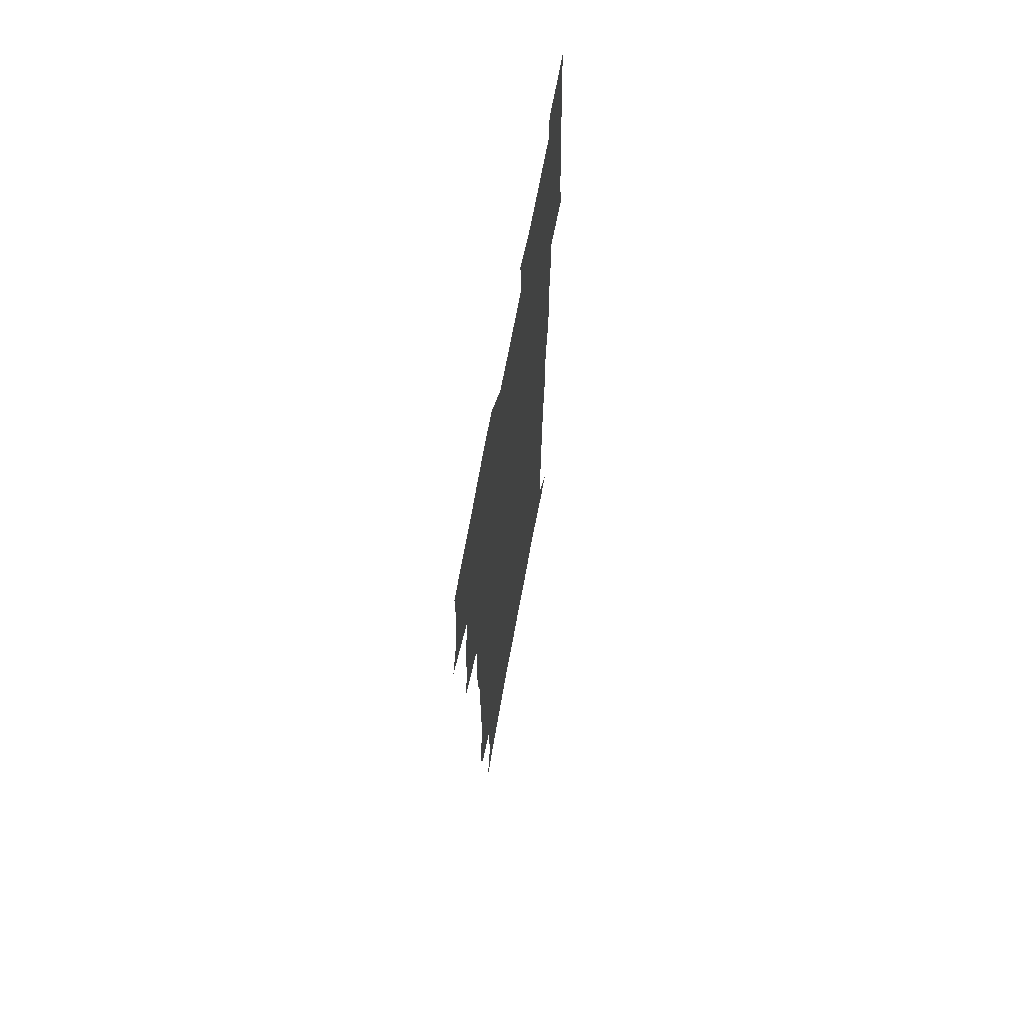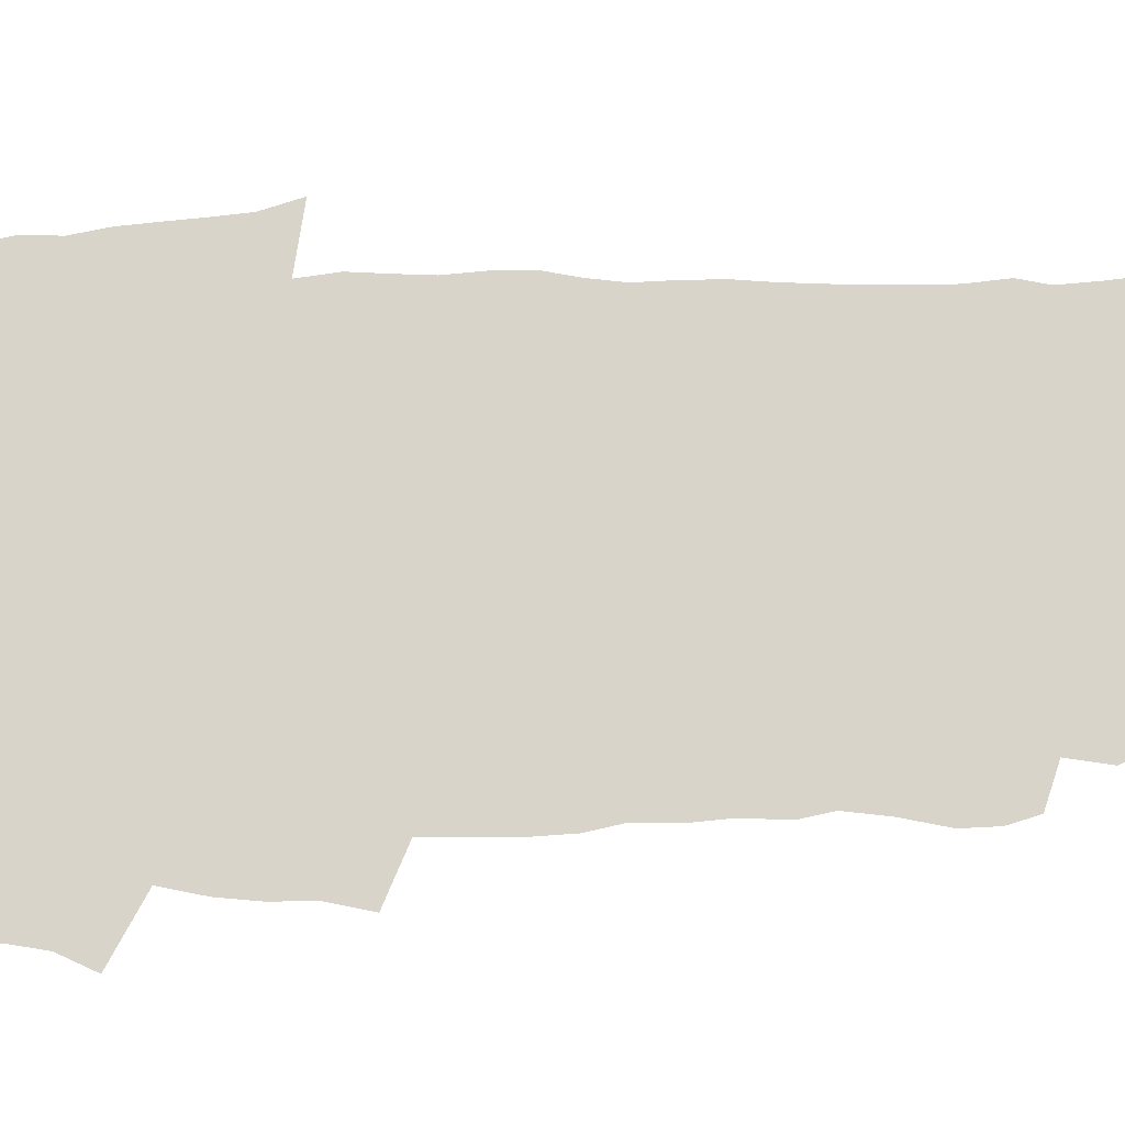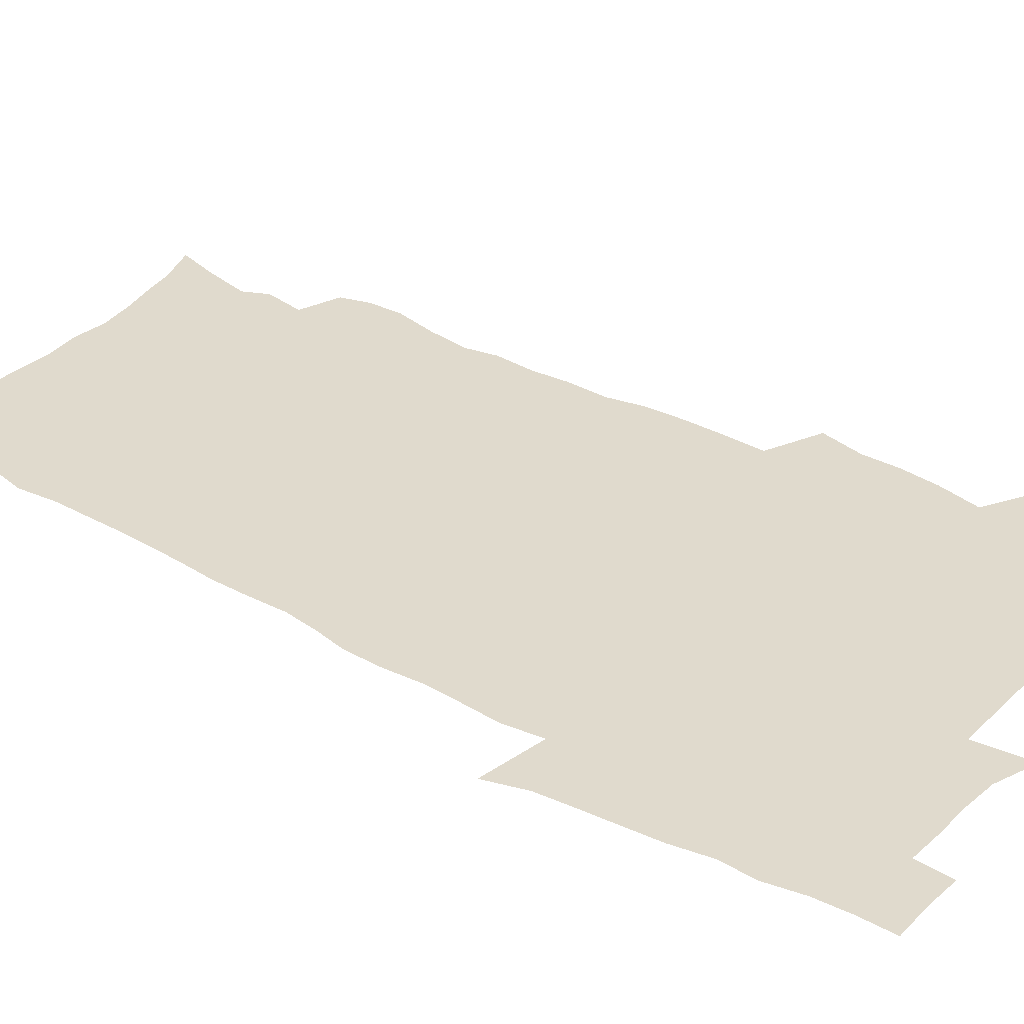
<metadata>
{"format":"obj","ext":"obj","renderer":"f3d","projection":"perspective","resolution":1024,"background":"white","views":[{"elev":68.8,"azim":-79.6,"up":"+Y"},{"elev":75.6,"azim":-91.7,"up":"+Z"},{"elev":33.0,"azim":126.4,"up":"+Z"}]}
</metadata>
<code>
v 470.1 524.5 0
v 477.5 539.4 0
v 480.3 554.1 0
v 480.4 568.8 0
v 480.3 583.5 0
v 486.3 439.7 0
v 490.6 458.2 0
v 490.7 474 0
v 492.6 490.8 0
v 496.8 509 0
v 497.7 523.7 0
v 496.4 538.7 0
v 497 553.3 0
v 498 567.4 0
v 494.8 585.3 0
v 510.9 234.4 0
v 507.4 246.8 0
v 507 261.6 0
v 511.2 280.1 0
v 513.7 297.8 0
v 511.1 311.3 0
v 512.3 328.7 0
v 511.3 344.3 0
v 512 362.3 0
v 509 377 0
v 508.4 393.6 0
v 508.7 411.1 0
v 509.5 429 0
v 508.1 444.7 0
v 509.9 461.6 0
v 508 476.4 0
v 510.8 493.3 0
v 512.4 509 0
v 513 523.8 0
v 511 539 0
v 513.9 553.4 0
v 512.2 568.7 0
v 509.9 585.4 0
v 520.2 161.9 0
v 525.4 179.4 0
v 530.1 200.1 0
v 525.3 210.5 0
v 528.3 227.9 0
v 529.9 245 0
v 532.8 263 0
v 533.1 278.3 0
v 532.3 292.8 0
v 532.6 308.5 0
v 531.2 322.9 0
v 530.8 338.5 0
v 530 353.8 0
v 529.9 370.1 0
v 529 385.6 0
v 527.8 400.9 0
v 526.9 416.5 0
v 528.1 433.6 0
v 527.1 448.6 0
v 528 464.6 0
v 526.9 479.3 0
v 529.2 495.4 0
v 528.1 509.8 0
v 528.1 524.5 0
v 528.9 539.1 0
v 528.5 553.8 0
v 526.7 569.9 0
v 524.1 588.1 0
v 537.2 167.5 0
v 536.6 178.9 0
v 544.7 205.9 0
v 544.3 220.3 0
v 545.1 236 0
v 548 254.2 0
v 548.6 269.7 0
v 548.6 284.8 0
v 549 300.4 0
v 547.8 314.3 0
v 546.8 328.9 0
v 548.7 347 0
v 547 360.3 0
v 546.3 375.5 0
v 545.8 390.8 0
v 544.6 405.5 0
v 544.1 420.8 0
v 543.1 435.5 0
v 543.6 451.2 0
v 544 466.6 0
v 544.2 481.5 0
v 544.3 496.1 0
v 544.2 510.5 0
v 544.9 524.7 0
v 544.5 538.8 0
v 544.3 552.7 0
v 541.2 570.9 0
v 538.4 589.5 0
v 550.3 169.7 0
v 555.2 189.8 0
v 559.1 210.2 0
v 561.1 227.9 0
v 563 245.1 0
v 563.4 260.1 0
v 563 274.3 0
v 563.2 289.5 0
v 562.6 303.8 0
v 562 318.3 0
v 561.7 333.5 0
v 561.3 347.8 0
v 561.6 364 0
v 561.2 379 0
v 560.3 393.4 0
v 560.8 409.5 0
v 559.9 423.7 0
v 559.6 438.5 0
v 559.3 453.3 0
v 559.7 468.3 0
v 559.9 482.8 0
v 559.6 496.9 0
v 559.6 511 0
v 559.4 525 0
v 559.3 538.9 0
v 558.4 553.3 0
v 556.2 570.2 0
v 553.2 589.5 0
v 565.4 172.7 0
v 570 192.7 0
v 574.3 216 0
v 575.5 232.2 0
v 576.1 247.4 0
v 576.5 262.6 0
v 576.8 277.8 0
v 576.3 291.7 0
v 575.9 306.1 0
v 576 321.6 0
v 576 336.7 0
v 576 351.5 0
v 576.4 367.8 0
v 575.6 381.7 0
v 574.3 395.2 0
v 574.7 410.7 0
v 574 424.6 0
v 574.7 440.8 0
v 574.2 454.8 0
v 574 469.1 0
v 574 483.3 0
v 573.8 497.3 0
v 574 511.4 0
v 574.1 525.2 0
v 573.9 538.9 0
v 572.6 554 0
v 570.5 571 0
v 580.9 174.6 0
v 582.9 189.2 0
v 587 215.4 0
v 588.7 234.5 0
v 589.4 250.2 0
v 589.1 263.2 0
v 589.6 279.4 0
v 589.3 293.4 0
v 589.2 308.3 0
v 589.6 324.2 0
v 589.3 338.1 0
v 588.9 350.9 0
v 589.5 369.1 0
v 589.6 384.1 0
v 588.8 397.5 0
v 588.5 411.7 0
v 587.5 425 0
v 588.4 441.3 0
v 588.4 455.6 0
v 588.2 469.7 0
v 588.3 483.9 0
v 588.3 497.9 0
v 588.5 511.8 0
v 588.1 525.6 0
v 587.8 539.3 0
v 587.1 553.9 0
v 585.8 569.8 0
v 595.6 172.6 0
v 598.5 194.5 0
v 600.4 216 0
v 601.5 235.3 0
v 601.9 250.5 0
v 601.7 263.5 0
v 602.3 280.4 0
v 602.2 294.4 0
v 602.3 309.9 0
v 602.3 323.9 0
v 602.4 338.1 0
v 602.7 353.5 0
v 602.6 368.3 0
v 602.6 384.8 0
v 602.5 398.5 0
v 602.3 412.7 0
v 602.1 426.9 0
v 602.2 441.3 0
v 602.4 456.4 0
v 602.5 470.5 0
v 602.3 484.2 0
v 602.4 498.4 0
v 602.5 512.2 0
v 602.2 525.8 0
v 601.7 540.1 0
v 601.4 554.2 0
v 600.5 569.7 0
v 611.4 174 0
v 613 197.2 0
v 613.6 214.9 0
v 614.2 234.4 0
v 614.4 251 0
v 614.7 265.3 0
v 615.1 279.4 0
v 615.2 295.5 0
v 615.1 310 0
v 615.2 325.1 0
v 615.4 337.1 0
v 616 355.3 0
v 615.9 369.5 0
v 616.1 383.5 0
v 615.9 398.7 0
v 615.9 412.6 0
v 615.9 427.6 0
v 616 441.4 0
v 616 456.8 0
v 616.1 470.5 0
v 616.1 484.3 0
v 616.2 498.3 0
v 616.2 512.3 0
v 616.1 526 0
v 616.1 539.6 0
v 615.7 554.3 0
v 615.2 569.4 0
v 612.8 592.4 0
v 626.9 172.9 0
v 627 197.1 0
v 627 216.7 0
v 627.1 233.2 0
v 627.3 248.8 0
v 627.4 263.7 0
v 628.3 277.3 0
v 627.8 295.7 0
v 628 310.1 0
v 628.4 324 0
v 628.8 340.2 0
v 628.9 355.2 0
v 629.1 369.4 0
v 629.4 383.4 0
v 629.4 398.4 0
v 629.6 412.7 0
v 629.9 426.8 0
v 629.9 441.6 0
v 630 456 0
v 629.9 470.3 0
v 629.9 484.3 0
v 630.4 498 0
v 630 512.4 0
v 630.2 526.1 0
v 630.1 540 0
v 630 554.3 0
v 629.8 570.2 0
v 630.5 586.1 0
v 642.3 172 0
v 641.3 194.6 0
v 640.2 215.7 0
v 639.9 232.6 0
v 640.6 246.3 0
v 641.5 259.4 0
v 641.2 277 0
v 641.3 292.6 0
v 641 308.5 0
v 641.9 321.8 0
v 641.8 339.1 0
v 642.1 353.6 0
v 642.4 368.3 0
v 643 382.4 0
v 643.5 396.7 0
v 643.6 411.5 0
v 643.7 426.4 0
v 644.1 440.6 0
v 644.2 455.1 0
v 644.2 469.6 0
v 644.5 483.7 0
v 644.4 498 0
v 644.9 511.9 0
v 644.3 526.3 0
v 644.3 540.2 0
v 644.5 554.6 0
v 644.7 570.5 0
v 645.6 584.7 0
v 657 174.8 0
v 655.7 192.8 0
v 653.9 213 0
v 653.5 229.5 0
v 653.9 244.3 0
v 653.9 260.4 0
v 654.9 273.9 0
v 654.4 290.5 0
v 655 305.1 0
v 654.9 321.2 0
v 655.9 335.4 0
v 656.5 350.1 0
v 656.6 365.4 0
v 656.6 380.8 0
v 657.8 394.8 0
v 658.1 409.8 0
v 658.2 424.8 0
v 658.5 439.4 0
v 658.6 454.1 0
v 659 468.6 0
v 659.2 483.1 0
v 658.5 497.8 0
v 659 511.8 0
v 658.9 526.1 0
v 659.1 540.4 0
v 659.1 554.8 0
v 659.6 569.5 0
v 660.2 584.6 0
v 672.5 171.5 0
v 671.8 187.3 0
v 669.3 207.2 0
v 668.3 224.3 0
v 668.6 239.6 0
v 668.5 255.2 0
v 668.8 270.2 0
v 668.6 286.2 0
v 669.1 301.2 0
v 668.9 317.3 0
v 669.9 331.9 0
v 670.8 346.7 0
v 671 362.2 0
v 672.5 376.4 0
v 674.9 390.3 0
v 673.8 406.8 0
v 674.7 421.6 0
v 674.1 437.2 0
v 674.9 451.9 0
v 674.9 467 0
v 675.2 481.7 0
v 674.8 496.6 0
v 673.7 511.4 0
v 674.7 525.7 0
v 673.2 540.6 0
v 673.6 554.5 0
v 674.1 568.5 0
v 675 583.7 0
v 676 598.7 0
v 688.6 167.6 0
v 685.3 186.9 0
v 683.7 203.4 0
v 682.8 219.6 0
v 685.6 232 0
v 684 249 0
v 684.4 263.8 0
v 684.6 279.1 0
v 685.4 294 0
v 686.4 309.1 0
v 687.9 323.8 0
v 688.1 339.6 0
v 687.7 356.3 0
v 689.7 370.8 0
v 692.7 384.9 0
v 693.1 400.8 0
v 692 417.6 0
v 693 433 0
v 694.2 448.2 0
v 692.2 464.7 0
v 693.4 479.4 0
v 694.3 494 0
v 691.6 509.8 0
v 691.8 524.5 0
v 689.8 539.7 0
v 688.9 554.2 0
v 688.5 568.3 0
v 689.8 582.8 0
v 690.9 597.7 0
v 702.7 167.2 0
v 720.3 459.6 0
v 715.5 476.3 0
v 714.1 491.6 0
v 713 506.9 0
v 711.8 522.2 0
v 709.1 538.1 0
v 709.9 552.9 0
v 707.1 568.2 0
v 706.3 583 0
v 706.6 597.7 0
f 10 11 1
f 1 11 2
f 11 12 2
f 2 12 3
f 12 13 3
f 3 13 4
f 13 14 4
f 4 14 5
f 14 15 5
f 28 29 6
f 6 29 7
f 29 30 7
f 7 30 8
f 30 31 8
f 8 31 9
f 31 32 9
f 9 32 10
f 32 33 10
f 10 33 11
f 33 34 11
f 11 34 12
f 34 35 12
f 12 35 13
f 35 36 13
f 13 36 14
f 36 37 14
f 14 37 15
f 37 38 15
f 43 44 16
f 16 44 17
f 44 45 17
f 17 45 18
f 45 46 18
f 18 46 19
f 46 47 19
f 19 47 20
f 47 48 20
f 20 48 21
f 48 49 21
f 21 49 22
f 49 50 22
f 22 50 23
f 50 51 23
f 23 51 24
f 51 52 24
f 24 52 25
f 52 53 25
f 25 53 26
f 53 54 26
f 26 54 27
f 54 55 27
f 27 55 28
f 55 56 28
f 28 56 29
f 56 57 29
f 29 57 30
f 57 58 30
f 30 58 31
f 58 59 31
f 31 59 32
f 59 60 32
f 32 60 33
f 60 61 33
f 33 61 34
f 61 62 34
f 34 62 35
f 62 63 35
f 35 63 36
f 63 64 36
f 36 64 37
f 64 65 37
f 37 65 38
f 65 66 38
f 39 67 40
f 67 68 40
f 40 68 41
f 68 69 41
f 41 69 42
f 69 70 42
f 42 70 43
f 70 71 43
f 43 71 44
f 71 72 44
f 44 72 45
f 72 73 45
f 45 73 46
f 73 74 46
f 46 74 47
f 74 75 47
f 47 75 48
f 75 76 48
f 48 76 49
f 76 77 49
f 49 77 50
f 77 78 50
f 50 78 51
f 78 79 51
f 51 79 52
f 79 80 52
f 52 80 53
f 80 81 53
f 53 81 54
f 81 82 54
f 54 82 55
f 82 83 55
f 55 83 56
f 83 84 56
f 56 84 57
f 84 85 57
f 57 85 58
f 85 86 58
f 58 86 59
f 86 87 59
f 59 87 60
f 87 88 60
f 60 88 61
f 88 89 61
f 61 89 62
f 89 90 62
f 62 90 63
f 90 91 63
f 63 91 64
f 91 92 64
f 64 92 65
f 92 93 65
f 65 93 66
f 93 94 66
f 67 95 68
f 95 96 68
f 68 96 69
f 96 97 69
f 69 97 70
f 97 98 70
f 70 98 71
f 98 99 71
f 71 99 72
f 99 100 72
f 72 100 73
f 100 101 73
f 73 101 74
f 101 102 74
f 74 102 75
f 102 103 75
f 75 103 76
f 103 104 76
f 76 104 77
f 104 105 77
f 77 105 78
f 105 106 78
f 78 106 79
f 106 107 79
f 79 107 80
f 107 108 80
f 80 108 81
f 108 109 81
f 81 109 82
f 109 110 82
f 82 110 83
f 110 111 83
f 83 111 84
f 111 112 84
f 84 112 85
f 112 113 85
f 85 113 86
f 113 114 86
f 86 114 87
f 114 115 87
f 87 115 88
f 115 116 88
f 88 116 89
f 116 117 89
f 89 117 90
f 117 118 90
f 90 118 91
f 118 119 91
f 91 119 92
f 119 120 92
f 92 120 93
f 120 121 93
f 93 121 94
f 121 122 94
f 95 123 96
f 123 124 96
f 96 124 97
f 124 125 97
f 97 125 98
f 125 126 98
f 98 126 99
f 126 127 99
f 99 127 100
f 127 128 100
f 100 128 101
f 128 129 101
f 101 129 102
f 129 130 102
f 102 130 103
f 130 131 103
f 103 131 104
f 131 132 104
f 104 132 105
f 132 133 105
f 105 133 106
f 133 134 106
f 106 134 107
f 134 135 107
f 107 135 108
f 135 136 108
f 108 136 109
f 136 137 109
f 109 137 110
f 137 138 110
f 110 138 111
f 138 139 111
f 111 139 112
f 139 140 112
f 112 140 113
f 140 141 113
f 113 141 114
f 141 142 114
f 114 142 115
f 142 143 115
f 115 143 116
f 143 144 116
f 116 144 117
f 144 145 117
f 117 145 118
f 145 146 118
f 118 146 119
f 146 147 119
f 119 147 120
f 147 148 120
f 120 148 121
f 148 149 121
f 121 149 122
f 123 150 124
f 150 151 124
f 124 151 125
f 151 152 125
f 125 152 126
f 152 153 126
f 126 153 127
f 153 154 127
f 127 154 128
f 154 155 128
f 128 155 129
f 155 156 129
f 129 156 130
f 156 157 130
f 130 157 131
f 157 158 131
f 131 158 132
f 158 159 132
f 132 159 133
f 159 160 133
f 133 160 134
f 160 161 134
f 134 161 135
f 161 162 135
f 135 162 136
f 162 163 136
f 136 163 137
f 163 164 137
f 137 164 138
f 164 165 138
f 138 165 139
f 165 166 139
f 139 166 140
f 166 167 140
f 140 167 141
f 167 168 141
f 141 168 142
f 168 169 142
f 142 169 143
f 169 170 143
f 143 170 144
f 170 171 144
f 144 171 145
f 171 172 145
f 145 172 146
f 172 173 146
f 146 173 147
f 173 174 147
f 147 174 148
f 174 175 148
f 148 175 149
f 175 176 149
f 150 177 151
f 177 178 151
f 151 178 152
f 178 179 152
f 152 179 153
f 179 180 153
f 153 180 154
f 180 181 154
f 154 181 155
f 181 182 155
f 155 182 156
f 182 183 156
f 156 183 157
f 183 184 157
f 157 184 158
f 184 185 158
f 158 185 159
f 185 186 159
f 159 186 160
f 186 187 160
f 160 187 161
f 187 188 161
f 161 188 162
f 188 189 162
f 162 189 163
f 189 190 163
f 163 190 164
f 190 191 164
f 164 191 165
f 191 192 165
f 165 192 166
f 192 193 166
f 166 193 167
f 193 194 167
f 167 194 168
f 194 195 168
f 168 195 169
f 195 196 169
f 169 196 170
f 196 197 170
f 170 197 171
f 197 198 171
f 171 198 172
f 198 199 172
f 172 199 173
f 199 200 173
f 173 200 174
f 200 201 174
f 174 201 175
f 201 202 175
f 175 202 176
f 202 203 176
f 177 204 178
f 204 205 178
f 178 205 179
f 205 206 179
f 179 206 180
f 206 207 180
f 180 207 181
f 207 208 181
f 181 208 182
f 208 209 182
f 182 209 183
f 209 210 183
f 183 210 184
f 210 211 184
f 184 211 185
f 211 212 185
f 185 212 186
f 212 213 186
f 186 213 187
f 213 214 187
f 187 214 188
f 214 215 188
f 188 215 189
f 215 216 189
f 189 216 190
f 216 217 190
f 190 217 191
f 217 218 191
f 191 218 192
f 218 219 192
f 192 219 193
f 219 220 193
f 193 220 194
f 220 221 194
f 194 221 195
f 221 222 195
f 195 222 196
f 222 223 196
f 196 223 197
f 223 224 197
f 197 224 198
f 224 225 198
f 198 225 199
f 225 226 199
f 199 226 200
f 226 227 200
f 200 227 201
f 227 228 201
f 201 228 202
f 228 229 202
f 202 229 203
f 229 230 203
f 204 232 205
f 232 233 205
f 205 233 206
f 233 234 206
f 206 234 207
f 234 235 207
f 207 235 208
f 235 236 208
f 208 236 209
f 236 237 209
f 209 237 210
f 237 238 210
f 210 238 211
f 238 239 211
f 211 239 212
f 239 240 212
f 212 240 213
f 240 241 213
f 213 241 214
f 241 242 214
f 214 242 215
f 242 243 215
f 215 243 216
f 243 244 216
f 216 244 217
f 244 245 217
f 217 245 218
f 245 246 218
f 218 246 219
f 246 247 219
f 219 247 220
f 247 248 220
f 220 248 221
f 248 249 221
f 221 249 222
f 249 250 222
f 222 250 223
f 250 251 223
f 223 251 224
f 251 252 224
f 224 252 225
f 252 253 225
f 225 253 226
f 253 254 226
f 226 254 227
f 254 255 227
f 227 255 228
f 255 256 228
f 228 256 229
f 256 257 229
f 229 257 230
f 257 258 230
f 230 258 231
f 258 259 231
f 232 260 233
f 260 261 233
f 233 261 234
f 261 262 234
f 234 262 235
f 262 263 235
f 235 263 236
f 263 264 236
f 236 264 237
f 264 265 237
f 237 265 238
f 265 266 238
f 238 266 239
f 266 267 239
f 239 267 240
f 267 268 240
f 240 268 241
f 268 269 241
f 241 269 242
f 269 270 242
f 242 270 243
f 270 271 243
f 243 271 244
f 271 272 244
f 244 272 245
f 272 273 245
f 245 273 246
f 273 274 246
f 246 274 247
f 274 275 247
f 247 275 248
f 275 276 248
f 248 276 249
f 276 277 249
f 249 277 250
f 277 278 250
f 250 278 251
f 278 279 251
f 251 279 252
f 279 280 252
f 252 280 253
f 280 281 253
f 253 281 254
f 281 282 254
f 254 282 255
f 282 283 255
f 255 283 256
f 283 284 256
f 256 284 257
f 284 285 257
f 257 285 258
f 285 286 258
f 258 286 259
f 286 287 259
f 260 288 261
f 288 289 261
f 261 289 262
f 289 290 262
f 262 290 263
f 290 291 263
f 263 291 264
f 291 292 264
f 264 292 265
f 292 293 265
f 265 293 266
f 293 294 266
f 266 294 267
f 294 295 267
f 267 295 268
f 295 296 268
f 268 296 269
f 296 297 269
f 269 297 270
f 297 298 270
f 270 298 271
f 298 299 271
f 271 299 272
f 299 300 272
f 272 300 273
f 300 301 273
f 273 301 274
f 301 302 274
f 274 302 275
f 302 303 275
f 275 303 276
f 303 304 276
f 276 304 277
f 304 305 277
f 277 305 278
f 305 306 278
f 278 306 279
f 306 307 279
f 279 307 280
f 307 308 280
f 280 308 281
f 308 309 281
f 281 309 282
f 309 310 282
f 282 310 283
f 310 311 283
f 283 311 284
f 311 312 284
f 284 312 285
f 312 313 285
f 285 313 286
f 313 314 286
f 286 314 287
f 314 315 287
f 288 316 289
f 316 317 289
f 289 317 290
f 317 318 290
f 290 318 291
f 318 319 291
f 291 319 292
f 319 320 292
f 292 320 293
f 320 321 293
f 293 321 294
f 321 322 294
f 294 322 295
f 322 323 295
f 295 323 296
f 323 324 296
f 296 324 297
f 324 325 297
f 297 325 298
f 325 326 298
f 298 326 299
f 326 327 299
f 299 327 300
f 327 328 300
f 300 328 301
f 328 329 301
f 301 329 302
f 329 330 302
f 302 330 303
f 330 331 303
f 303 331 304
f 331 332 304
f 304 332 305
f 332 333 305
f 305 333 306
f 333 334 306
f 306 334 307
f 334 335 307
f 307 335 308
f 335 336 308
f 308 336 309
f 336 337 309
f 309 337 310
f 337 338 310
f 310 338 311
f 338 339 311
f 311 339 312
f 339 340 312
f 312 340 313
f 340 341 313
f 313 341 314
f 341 342 314
f 314 342 315
f 342 343 315
f 316 345 317
f 345 346 317
f 317 346 318
f 346 347 318
f 318 347 319
f 347 348 319
f 319 348 320
f 348 349 320
f 320 349 321
f 349 350 321
f 321 350 322
f 350 351 322
f 322 351 323
f 351 352 323
f 323 352 324
f 352 353 324
f 324 353 325
f 353 354 325
f 325 354 326
f 354 355 326
f 326 355 327
f 355 356 327
f 327 356 328
f 356 357 328
f 328 357 329
f 357 358 329
f 329 358 330
f 358 359 330
f 330 359 331
f 359 360 331
f 331 360 332
f 360 361 332
f 332 361 333
f 361 362 333
f 333 362 334
f 362 363 334
f 334 363 335
f 363 364 335
f 335 364 336
f 364 365 336
f 336 365 337
f 365 366 337
f 337 366 338
f 366 367 338
f 338 367 339
f 367 368 339
f 339 368 340
f 368 369 340
f 340 369 341
f 369 370 341
f 341 370 342
f 370 371 342
f 342 371 343
f 371 372 343
f 343 372 344
f 372 373 344
f 345 374 346
f 364 375 365
f 375 376 365
f 365 376 366
f 376 377 366
f 366 377 367
f 377 378 367
f 367 378 368
f 378 379 368
f 368 379 369
f 379 380 369
f 369 380 370
f 380 381 370
f 370 381 371
f 381 382 371
f 371 382 372
f 382 383 372
f 372 383 373
f 383 384 373

</code>
